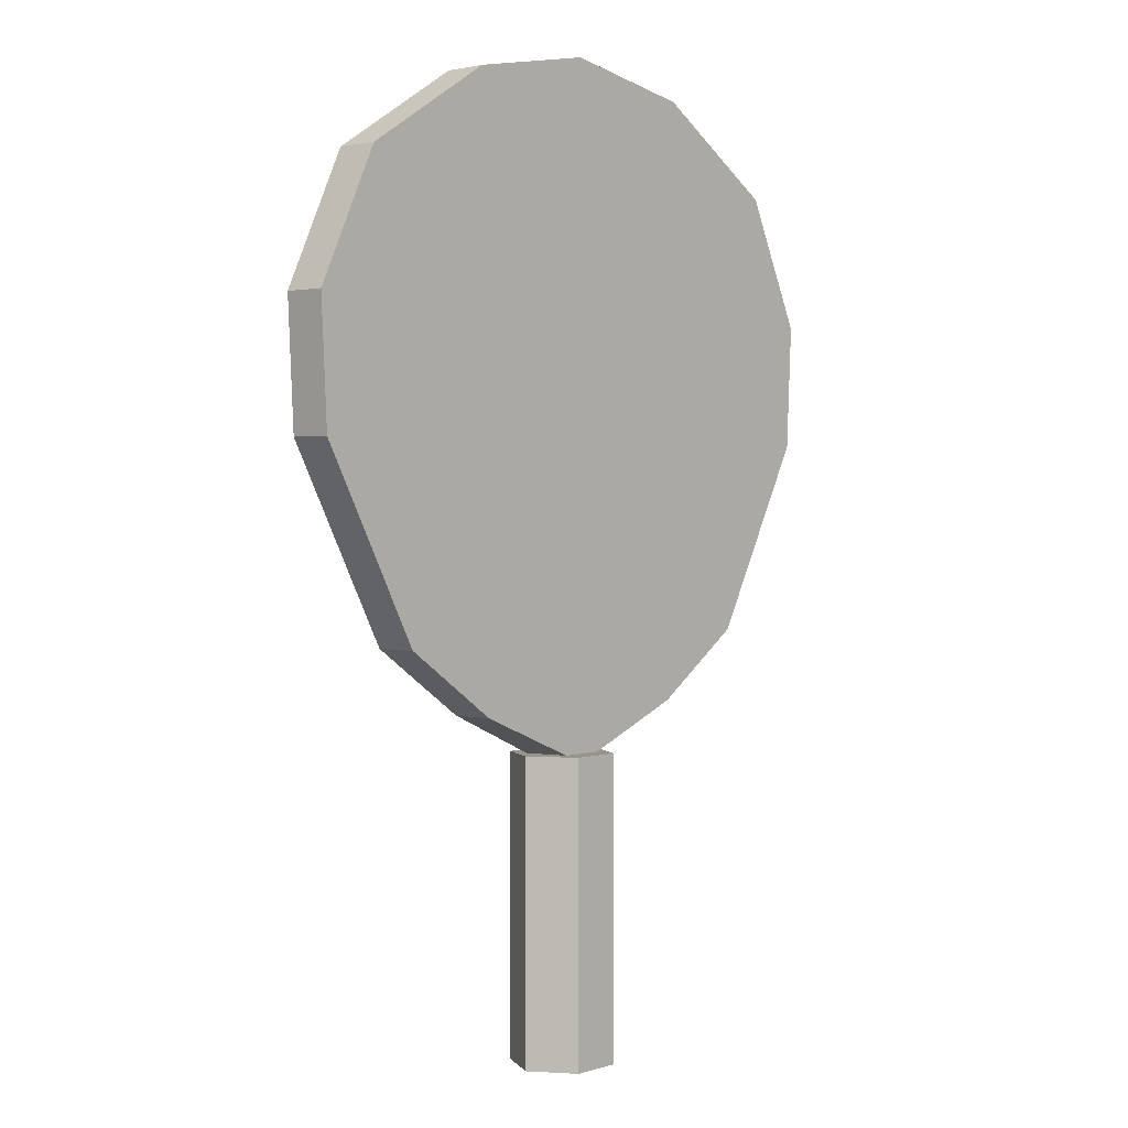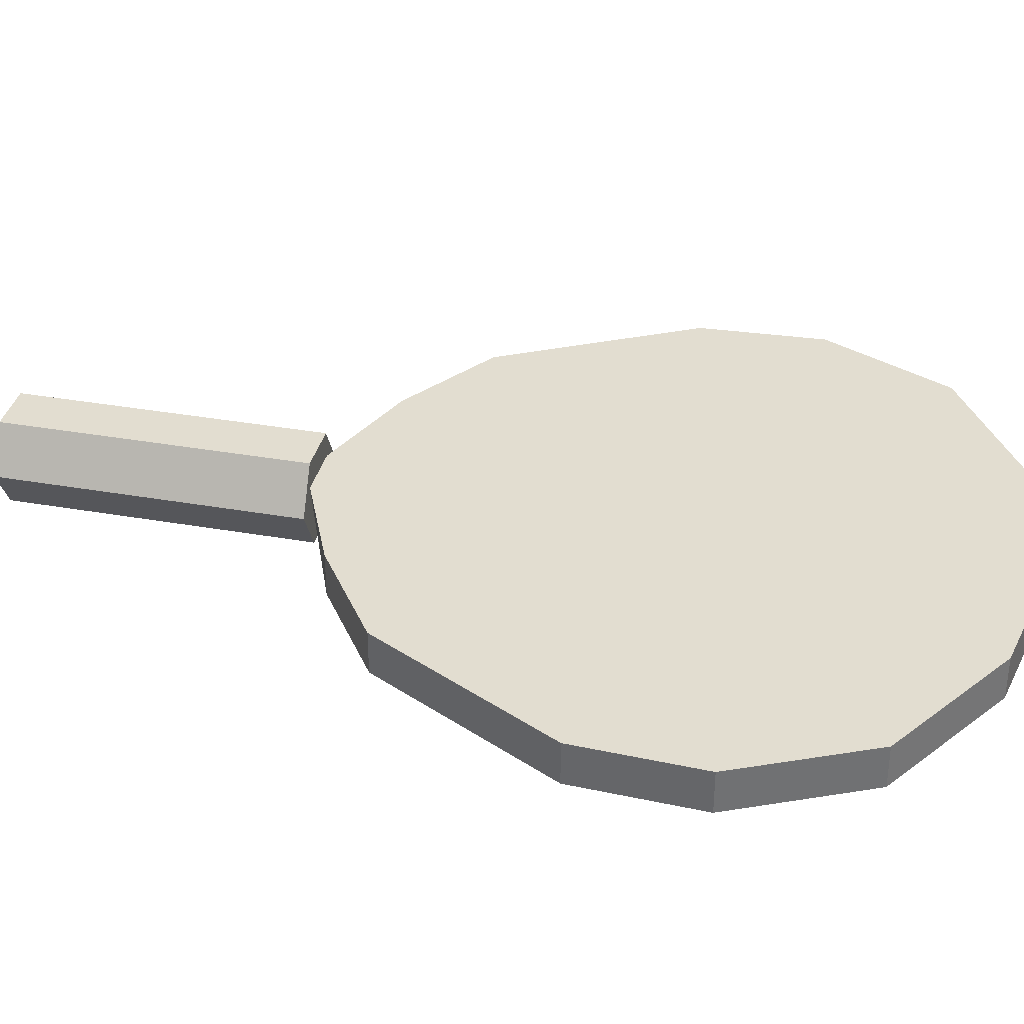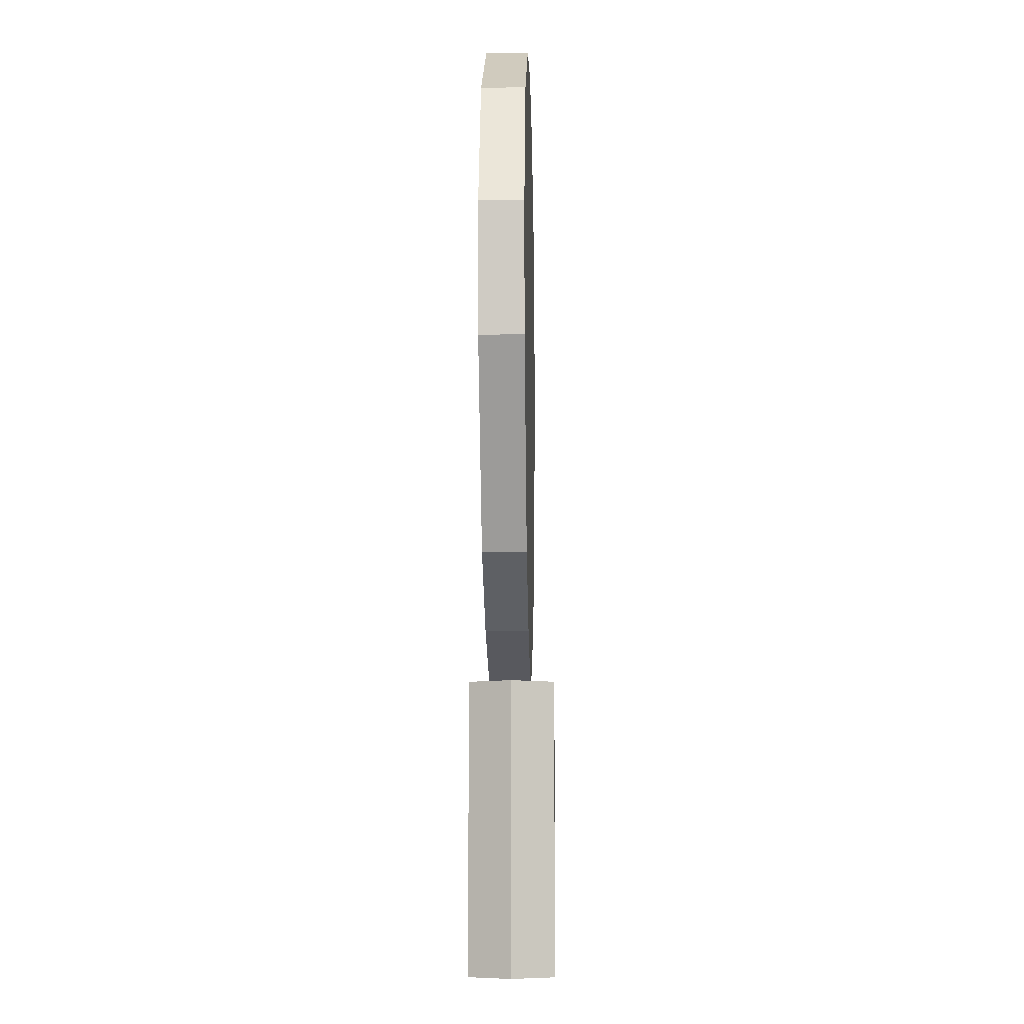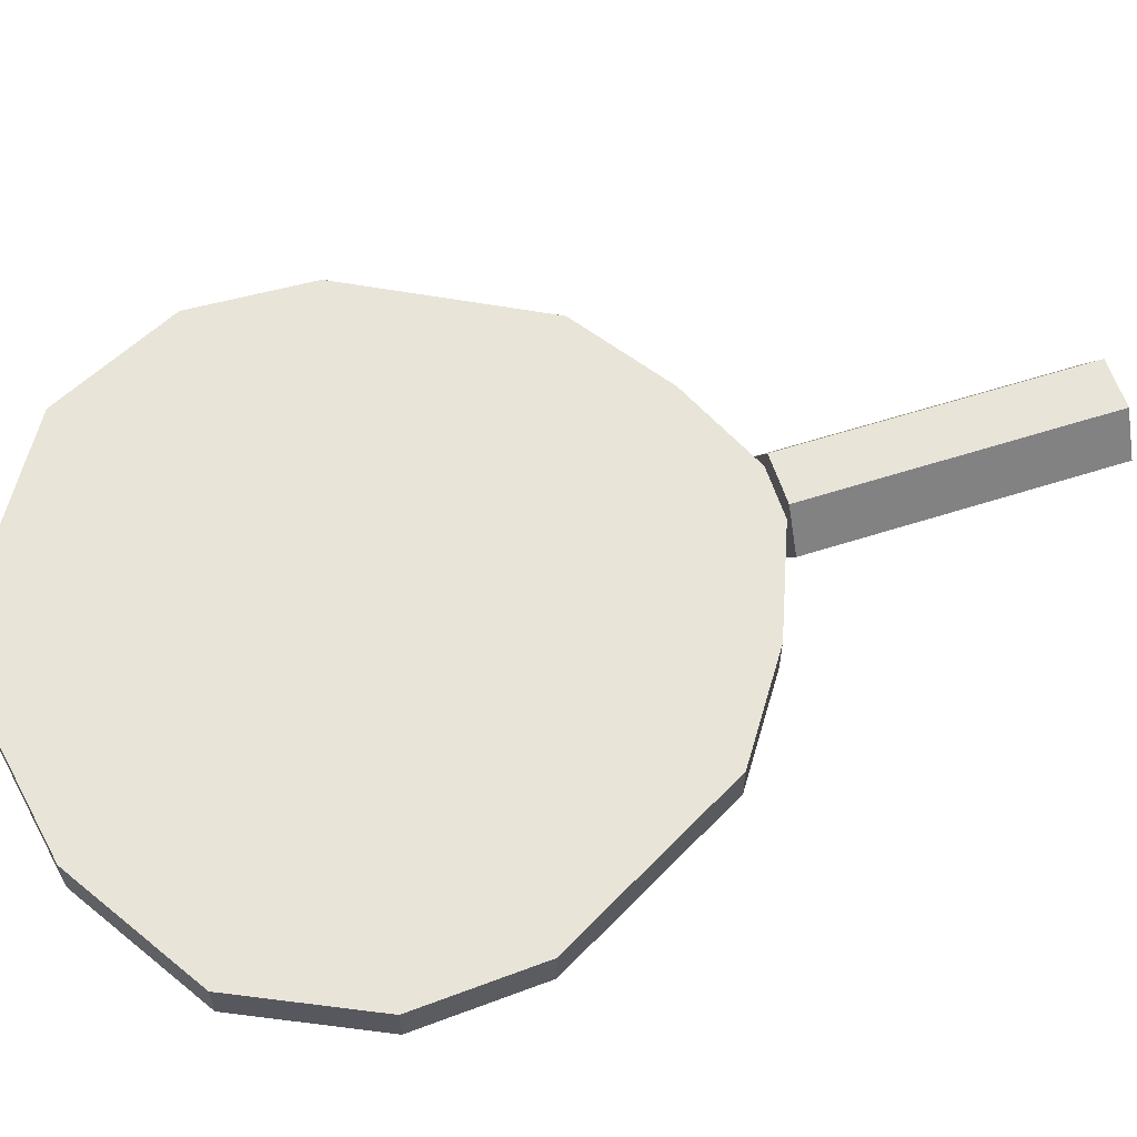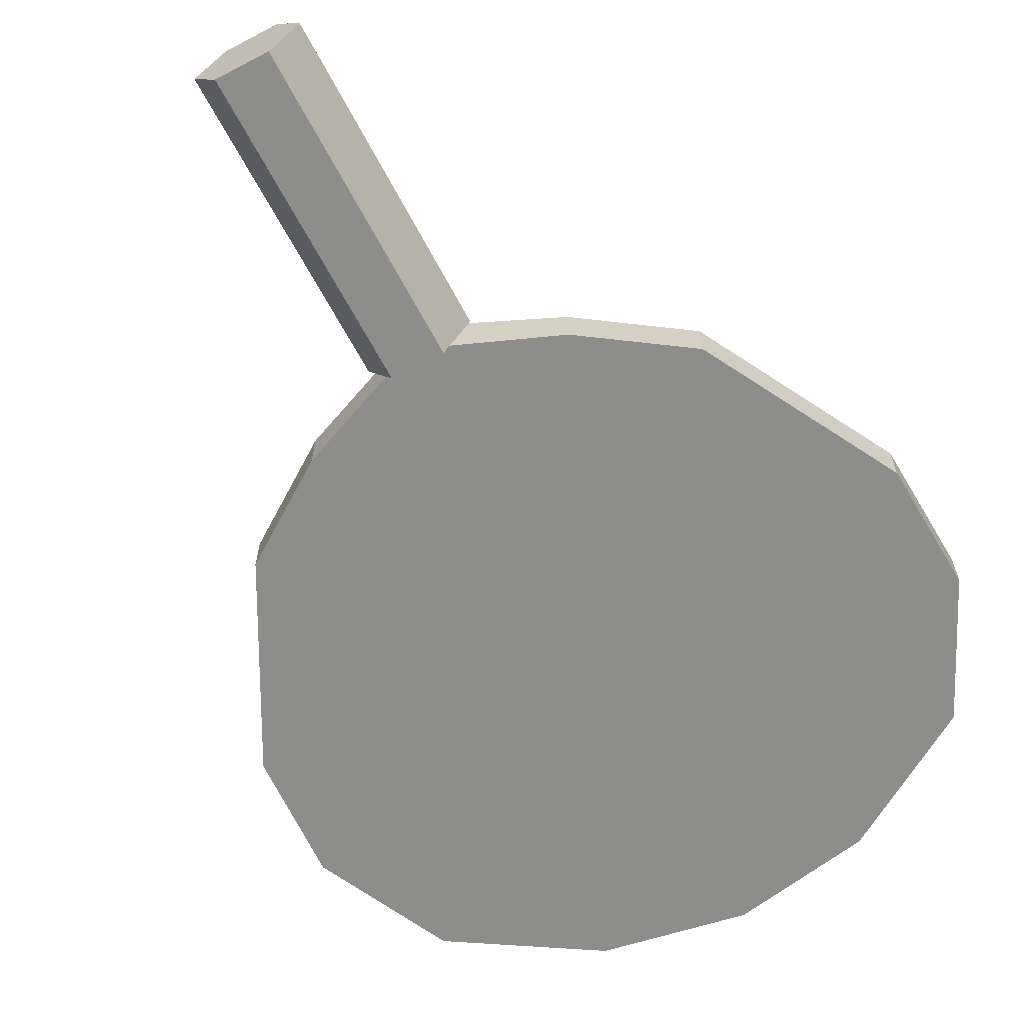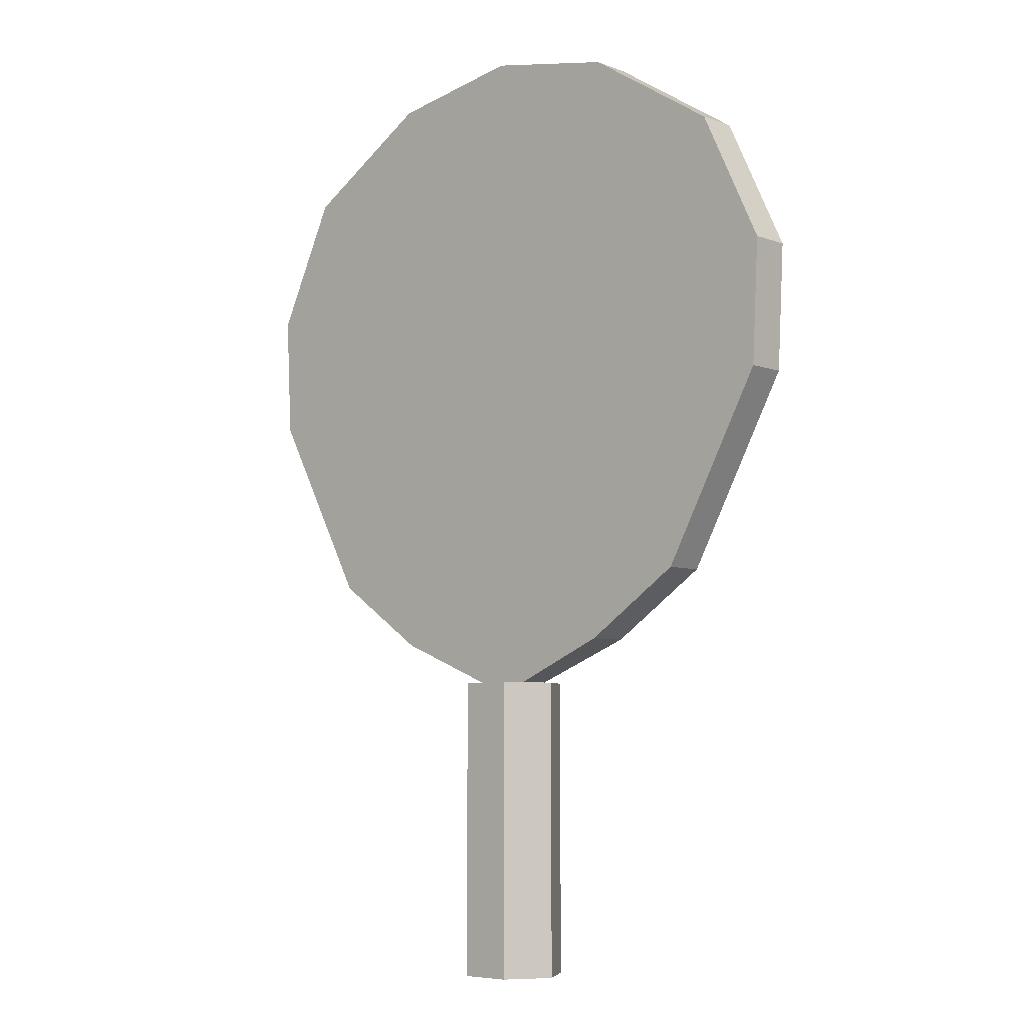
<metadata>
{"format":"obj","ext":"obj","renderer":"f3d","projection":"perspective","resolution":1024,"background":"white","views":[{"elev":1.7,"azim":131.9,"up":"+Y"},{"elev":35.2,"azim":103.2,"up":"+Z"},{"elev":-8.3,"azim":-88.6,"up":"+Y"},{"elev":60.6,"azim":-108.1,"up":"+Z"},{"elev":-64.4,"azim":27.8,"up":"+Z"},{"elev":-6.1,"azim":41.8,"up":"+Y"}]}
</metadata>
<code>
g SM_Prop_Fan_01
v -0.1416 0.1937 -0.01201
v 0.001129 0.2508 -0.01201
v -0.07123 0.2377 -0.01201
v 0.002228 0.1937 -0.01201
v 0.07123 0.2377 -0.01201
v -0.1739 0.1259 -0.01201
v 0.1416 0.1937 -0.01201
v 0.002747 0.1259 -0.01201
v 0.1739 0.1259 -0.01201
v -0.1706 0.06077 -0.01201
v 0.002686 0.06077 -0.01201
v 0.1706 0.06077 -0.01201
v 0.00235 0.001322 -0.01201
v -0.05841 -0.004068 -0.01201
v -0.1177 -0.0373 -0.01201
v 0.0643 -0.006721 -0.01201
v 0.1177 -0.0373 -0.01201
v -0.05841 -0.004068 -0.01201
v -0.1177 -0.0373 -0.01201
v -0.06699 -0.07205 -0.01201
v 0.001556 -0.06034 -0.01201
v 0.00235 0.001322 -0.01201
v -0.01157 -0.09442 -0.01201
v 0.0643 -0.006721 -0.01201
v 0.01184 -0.09442 -0.01201
v 0.1177 -0.0373 -0.01201
v 0.06699 -0.07205 -0.01201
v -0.1416 0.1937 0.01019
v -0.07123 0.2377 0.01019
v 0.001129 0.2508 0.01019
v 0.002228 0.1937 0.01019
v 0.07123 0.2377 0.01019
v -0.1739 0.1259 0.01019
v 0.1416 0.1937 0.01019
v 0.002747 0.1259 0.01019
v 0.1739 0.1259 0.01019
v -0.1706 0.06077 0.01019
v 0.002686 0.06077 0.01019
v 0.1706 0.06077 0.01019
v 0.00235 0.001322 0.01019
v -0.05841 -0.004068 0.01019
v -0.1177 -0.0373 0.01019
v 0.0643 -0.006721 0.01019
v 0.1177 -0.0373 0.01019
v -0.05841 -0.004068 0.01019
v -0.06699 -0.07205 0.01019
v -0.1177 -0.0373 0.01019
v 0.001556 -0.06034 0.01019
v 0.00235 0.001322 0.01019
v -0.01157 -0.09442 0.01019
v 0.0643 -0.006721 0.01019
v 0.01657 -0.09442 0.01019
v 0.1177 -0.0373 0.01019
v 0.06699 -0.07205 0.01019
v 0.1739 0.1259 0.01019
v 0.1416 0.1937 0.01019
v 0.1416 0.1937 -0.01201
v 0.1739 0.1259 -0.01201
v 0.1416 0.1937 0.01019
v 0.07123 0.2377 0.01019
v 0.07123 0.2377 -0.01201
v 0.1416 0.1937 -0.01201
v 0.07123 0.2377 0.01019
v 0.001129 0.2508 0.01019
v 0.001129 0.2508 -0.01201
v 0.07123 0.2377 -0.01201
v 0.001129 0.2508 0.01019
v -0.07123 0.2377 0.01019
v -0.07123 0.2377 -0.01201
v 0.001129 0.2508 -0.01201
v -0.07123 0.2377 0.01019
v -0.1416 0.1937 0.01019
v -0.1416 0.1937 -0.01201
v -0.07123 0.2377 -0.01201
v -0.1416 0.1937 0.01019
v -0.1739 0.1259 0.01019
v -0.1739 0.1259 -0.01201
v -0.1416 0.1937 -0.01201
v -0.1706 0.06077 0.01019
v -0.1177 -0.0373 0.01019
v -0.1177 -0.0373 -0.01201
v -0.1706 0.06077 -0.01201
v 0.1177 -0.0373 0.01019
v 0.1706 0.06077 0.01019
v 0.1706 0.06077 -0.01201
v 0.1177 -0.0373 -0.01201
v -0.1177 -0.0373 0.01019
v -0.06699 -0.07205 0.01019
v -0.06699 -0.07205 -0.01201
v -0.1177 -0.0373 -0.01201
v 0.06699 -0.07205 0.01019
v 0.1177 -0.0373 0.01019
v 0.1177 -0.0373 -0.01201
v 0.06699 -0.07205 -0.01201
v -0.06699 -0.07205 0.01019
v -0.01157 -0.09442 0.01019
v -0.01157 -0.09442 -0.01201
v -0.06699 -0.07205 -0.01201
v 0.01657 -0.09442 0.01019
v 0.06699 -0.07205 0.01019
v 0.06699 -0.07205 -0.01201
v 0.01184 -0.09442 -0.01201
v -0.1739 0.1259 0.01019
v -0.1706 0.06077 0.01019
v -0.1706 0.06077 -0.01201
v -0.1739 0.1259 -0.01201
v 0.1706 0.06077 0.01019
v 0.1739 0.1259 0.01019
v 0.1739 0.1259 -0.01201
v 0.1706 0.06077 -0.01201
v -0.01157 -0.09442 0.01019
v 0.01657 -0.09442 0.01019
v 0.01184 -0.09442 -0.01201
v -0.01157 -0.09442 -0.01201
v 0.01489 -0.09442 0.02303
v 0.01489 -0.2508 0.02303
v -0.01169 -0.2508 0.02303
v -0.01169 -0.09442 0.02303
v -0.01169 -0.09442 0.02303
v -0.01169 -0.2508 0.02303
v -0.02499 -0.2508 0
v -0.02499 -0.09442 0
v -0.02499 -0.09442 0
v -0.02499 -0.2508 0
v -0.01169 -0.2508 -0.02303
v -0.01169 -0.09442 -0.02303
v -0.01169 -0.09442 -0.02303
v -0.01169 -0.2508 -0.02303
v 0.01489 -0.2508 -0.02303
v 0.01489 -0.09442 -0.02303
v 0.01489 -0.09442 -0.02303
v 0.01489 -0.2508 -0.02303
v 0.0282 -0.2508 0
v 0.0282 -0.09442 0
v 0.0282 -0.09442 0
v 0.0282 -0.2508 0
v 0.01489 -0.2508 0.02303
v 0.01489 -0.09442 0.02303
v -0.01169 -0.09442 0.02303
v 0.001587 -0.09442 0
v 0.01489 -0.09442 0.02303
v -0.02499 -0.09442 0
v 0.0282 -0.09442 0
v -0.01169 -0.09442 -0.02303
v 0.01489 -0.09442 -0.02303
v 0.01489 -0.2508 0.02303
v 0.001587 -0.2508 0
v -0.01169 -0.2508 0.02303
v 0.0282 -0.2508 0
v -0.02499 -0.2508 0
v 0.01489 -0.2508 -0.02303
v -0.01169 -0.2508 -0.02303
g SM_Prop_Fan_01_0
f 3 2 1
f 2 4 1
f 2 5 4
f 1 4 6
f 5 7 4
f 4 8 6
f 4 7 8
f 7 9 8
f 6 8 10
f 8 9 11
f 8 11 10
f 9 12 11
f 11 13 10
f 11 12 13
f 13 14 10
f 10 14 15
f 12 16 13
f 17 16 12
f 20 19 18
f 21 20 18
f 21 18 22
f 23 20 21
f 21 22 24
f 25 23 21
f 21 24 26
f 25 21 27
f 27 21 26
f 30 29 28
f 31 30 28
f 32 30 31
f 31 28 33
f 34 32 31
f 35 31 33
f 34 31 35
f 36 34 35
f 35 33 37
f 36 35 38
f 38 35 37
f 39 36 38
f 40 38 37
f 39 38 40
f 41 40 37
f 41 37 42
f 43 39 40
f 43 44 39
f 47 46 45
f 46 48 45
f 45 48 49
f 46 50 48
f 49 48 51
f 48 50 52
f 51 48 53
f 48 52 54
f 48 54 53
f 57 56 55
f 58 57 55
f 61 60 59
f 62 61 59
f 65 64 63
f 66 65 63
f 69 68 67
f 70 69 67
f 73 72 71
f 74 73 71
f 77 76 75
f 78 77 75
f 81 80 79
f 82 81 79
f 85 84 83
f 86 85 83
f 89 88 87
f 90 89 87
f 93 92 91
f 94 93 91
f 97 96 95
f 98 97 95
f 101 100 99
f 102 101 99
f 105 104 103
f 106 105 103
f 109 108 107
f 110 109 107
f 113 112 111
f 114 113 111
f 117 116 115
f 118 117 115
f 121 120 119
f 122 121 119
f 125 124 123
f 126 125 123
f 129 128 127
f 130 129 127
f 133 132 131
f 134 133 131
f 137 136 135
f 138 137 135
f 141 140 139
f 139 140 142
f 143 140 141
f 142 140 144
f 145 140 143
f 144 140 145
f 148 147 146
f 146 147 149
f 150 147 148
f 149 147 151
f 152 147 150
f 151 147 152

</code>
